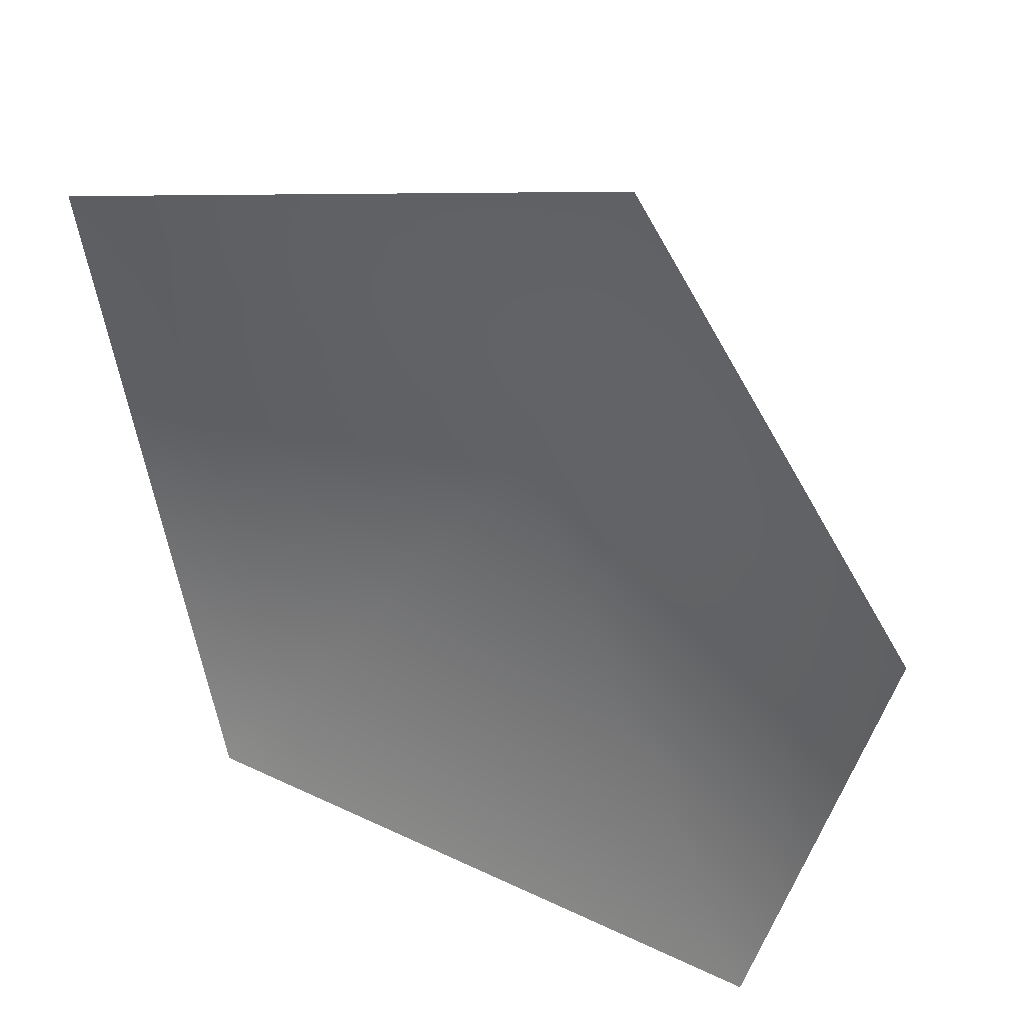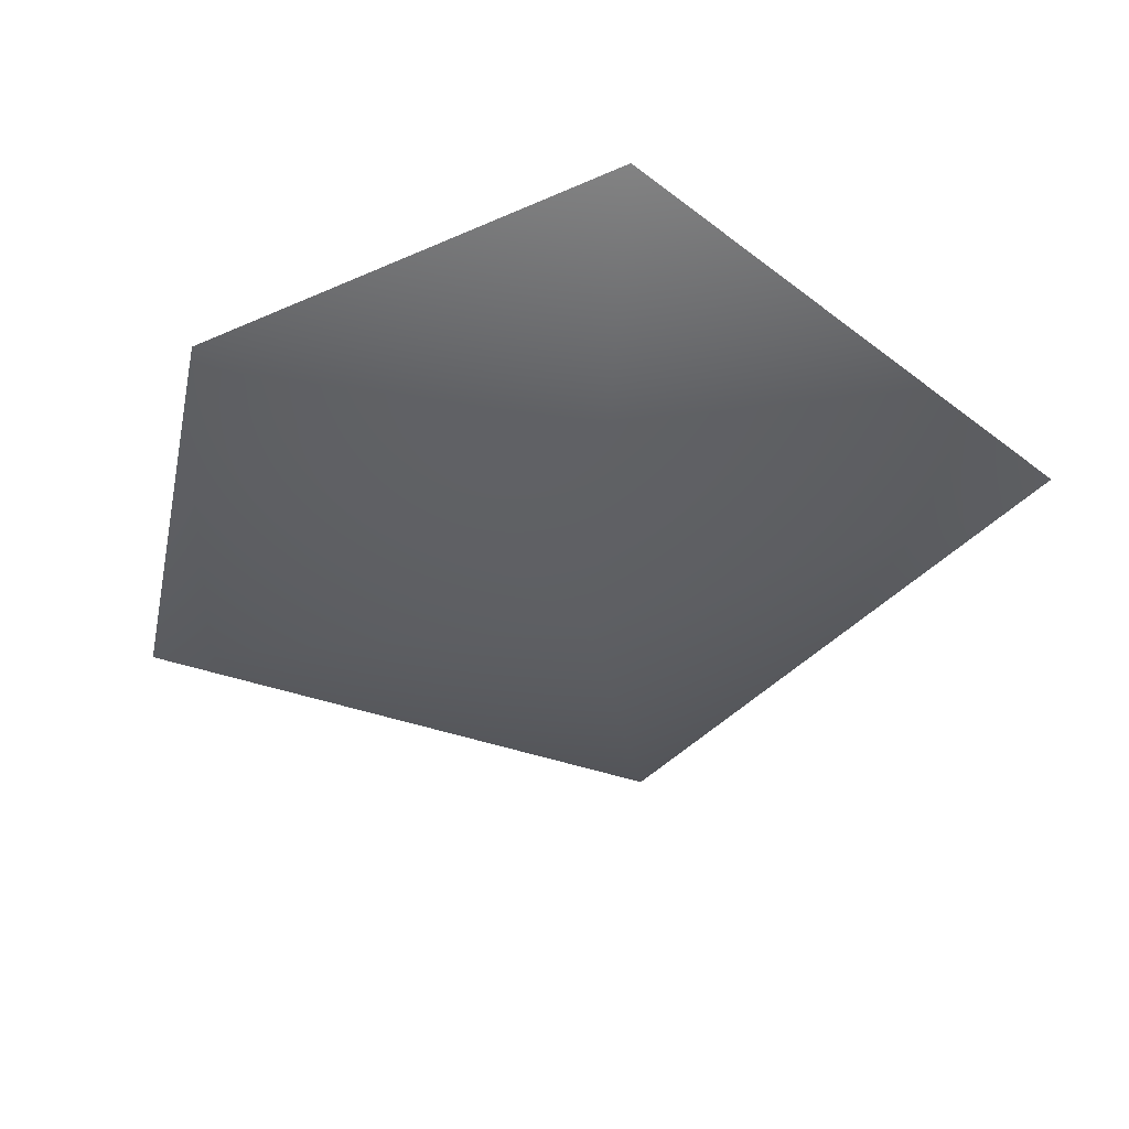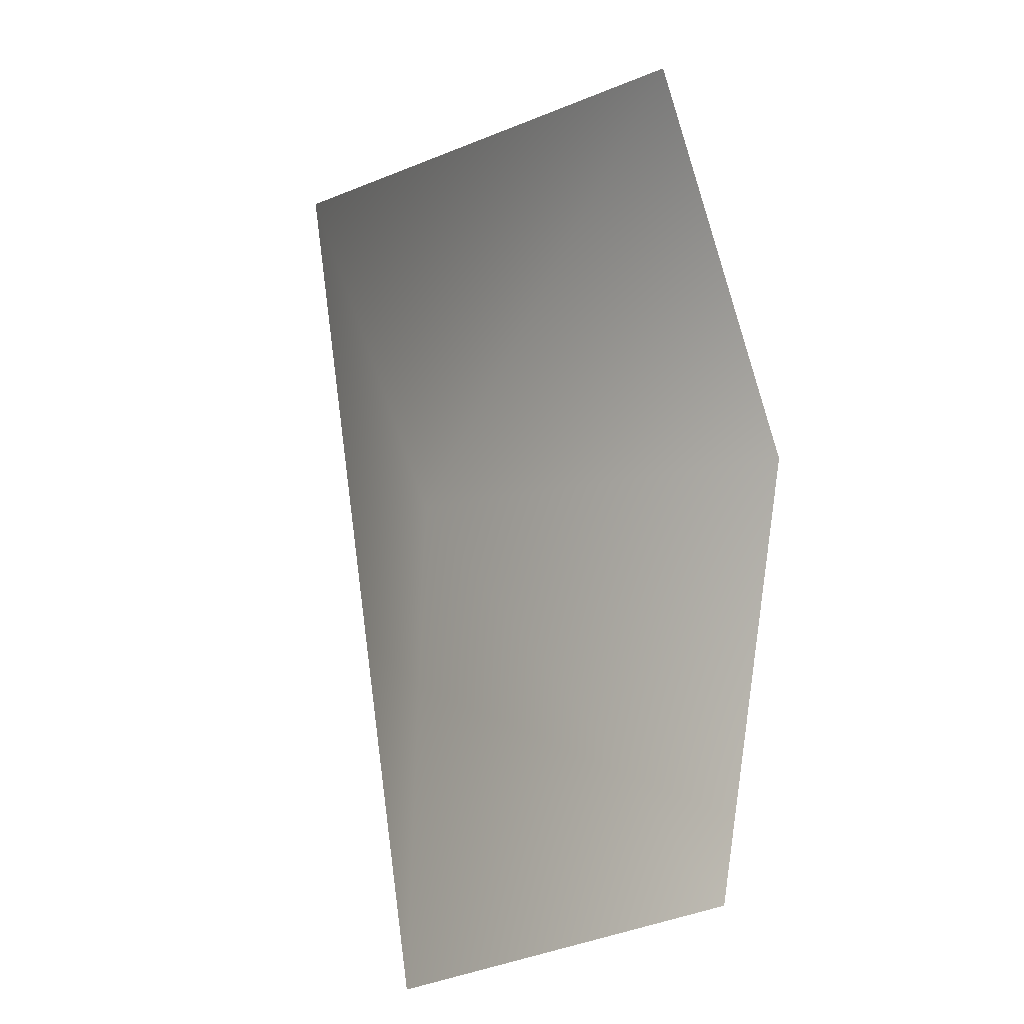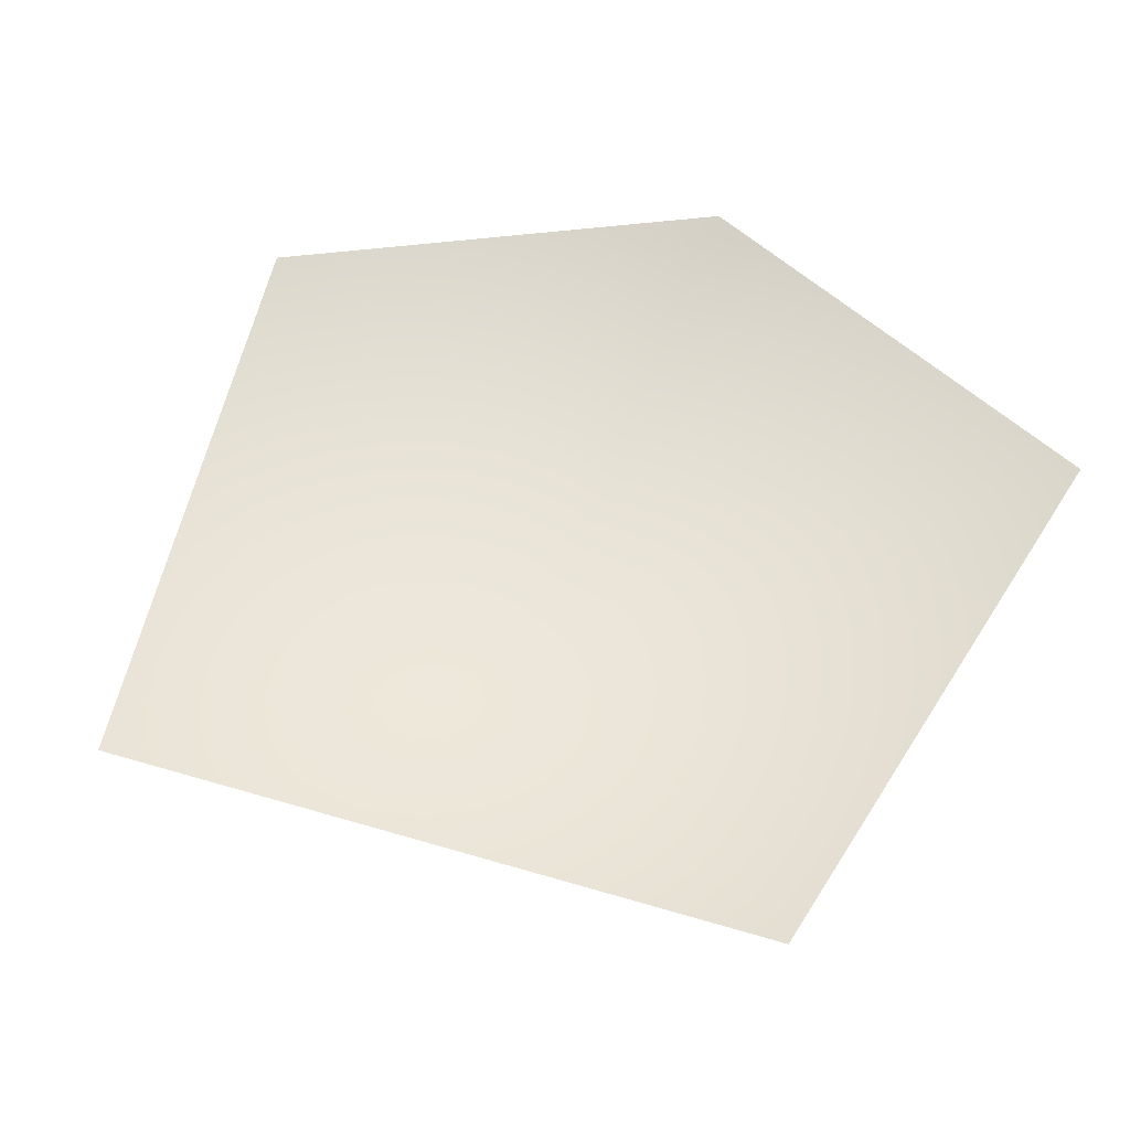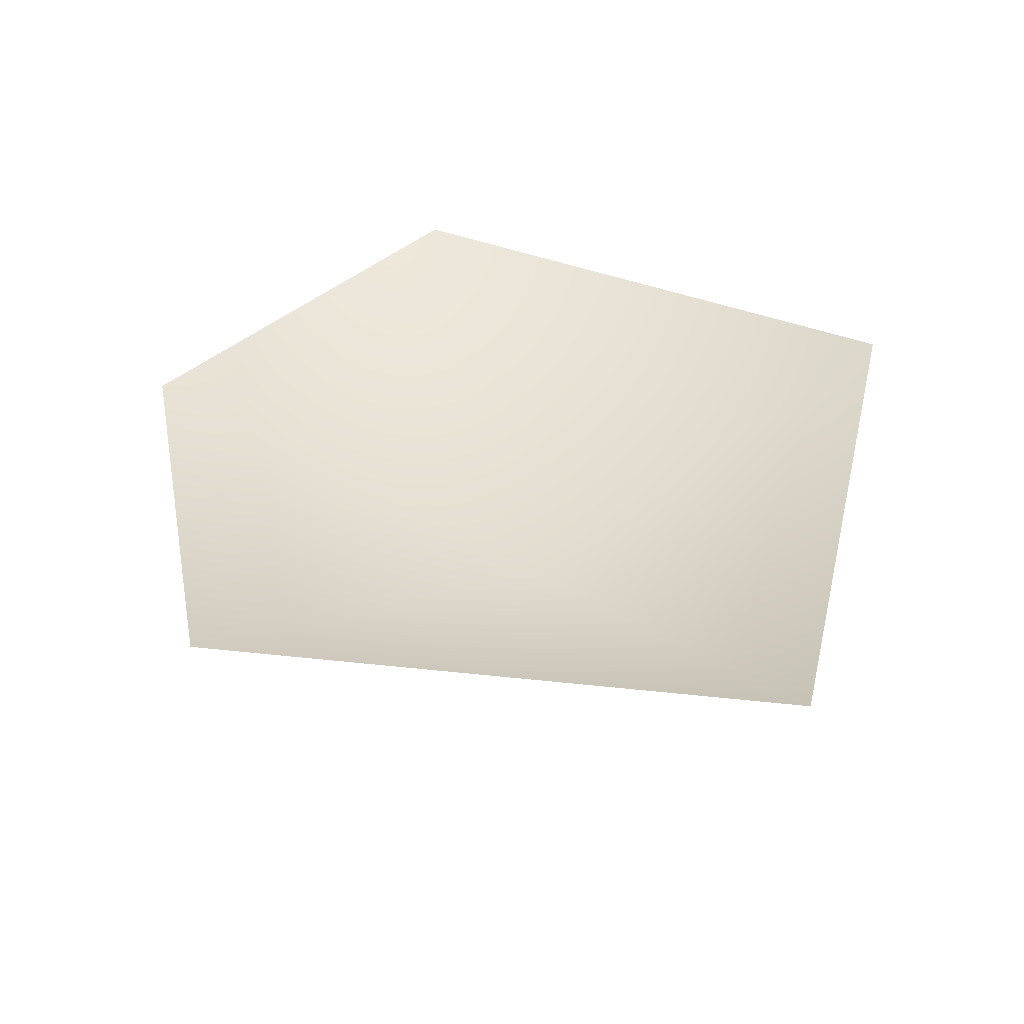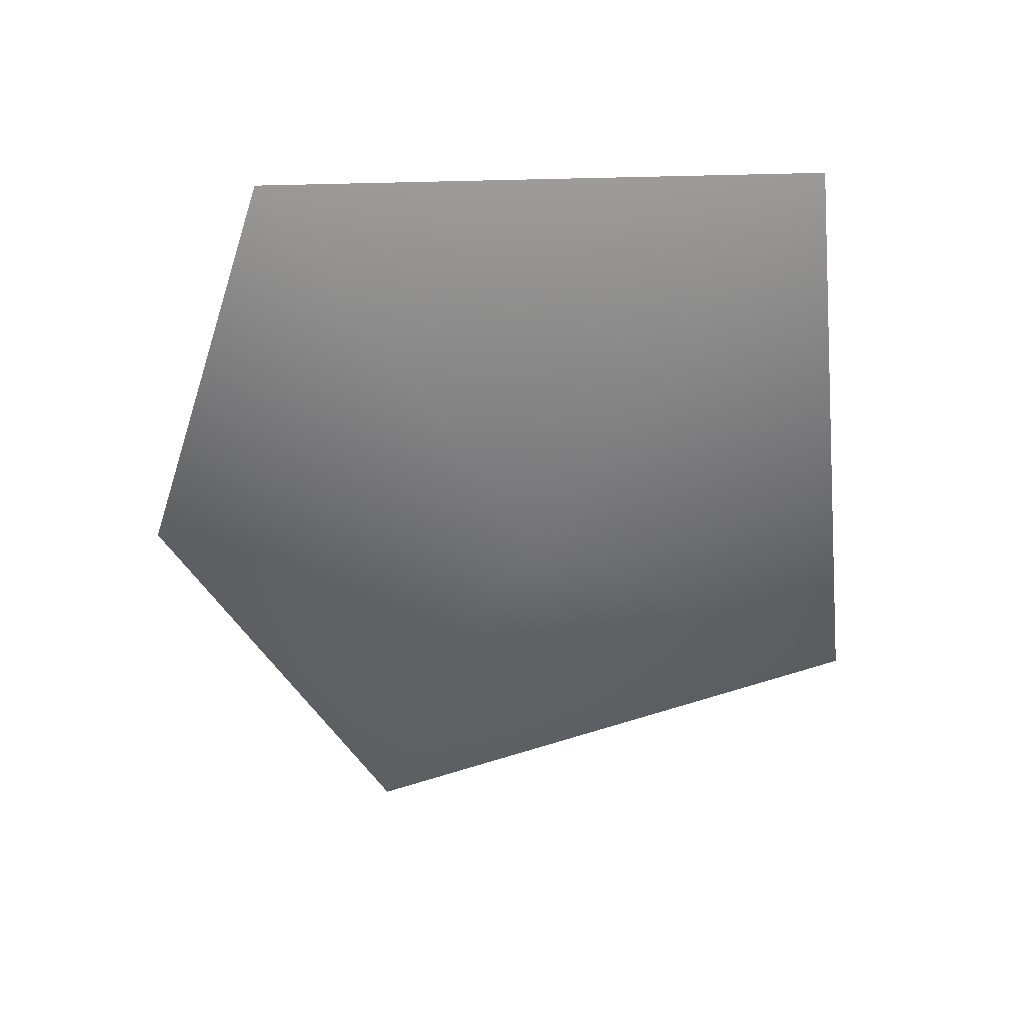
<metadata>
{"format":"obj","ext":"obj","renderer":"f3d","projection":"perspective","resolution":1024,"background":"white","views":[{"elev":36.9,"azim":-151.7,"up":"+Z"},{"elev":-41.9,"azim":-27.3,"up":"+Y"},{"elev":3.8,"azim":121.3,"up":"+Z"},{"elev":58.4,"azim":117.8,"up":"+Y"},{"elev":36.3,"azim":23.8,"up":"+Y"},{"elev":-55.0,"azim":16.9,"up":"+Y"}]}
</metadata>
<code>
v 0.5519 0.3216 -0.7847
v 0.8058 0.3216 0.538
v 0 0 0
v -0.3713 0.3216 0.8639
v -0.9232 0.3216 0.06826
v -0.665 0.3216 -0.8764
g cabbage_alpha_1137_262
f 1 3 2
f 2 3 4
f 5 4 3
f 5 3 6
f 6 3 1

</code>
